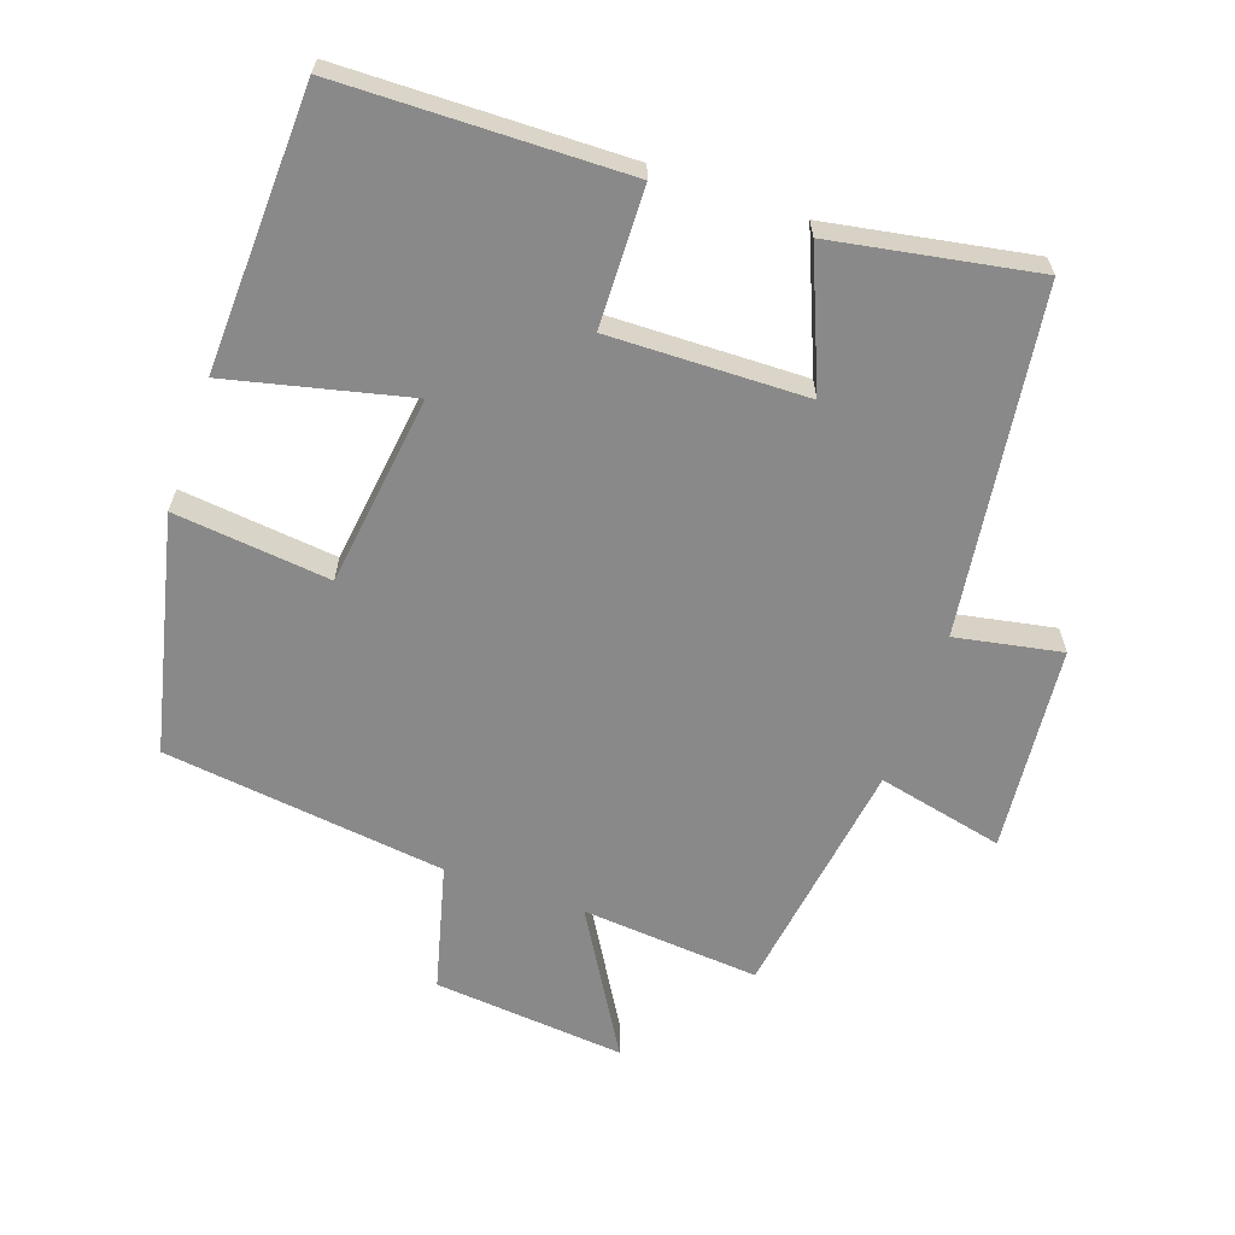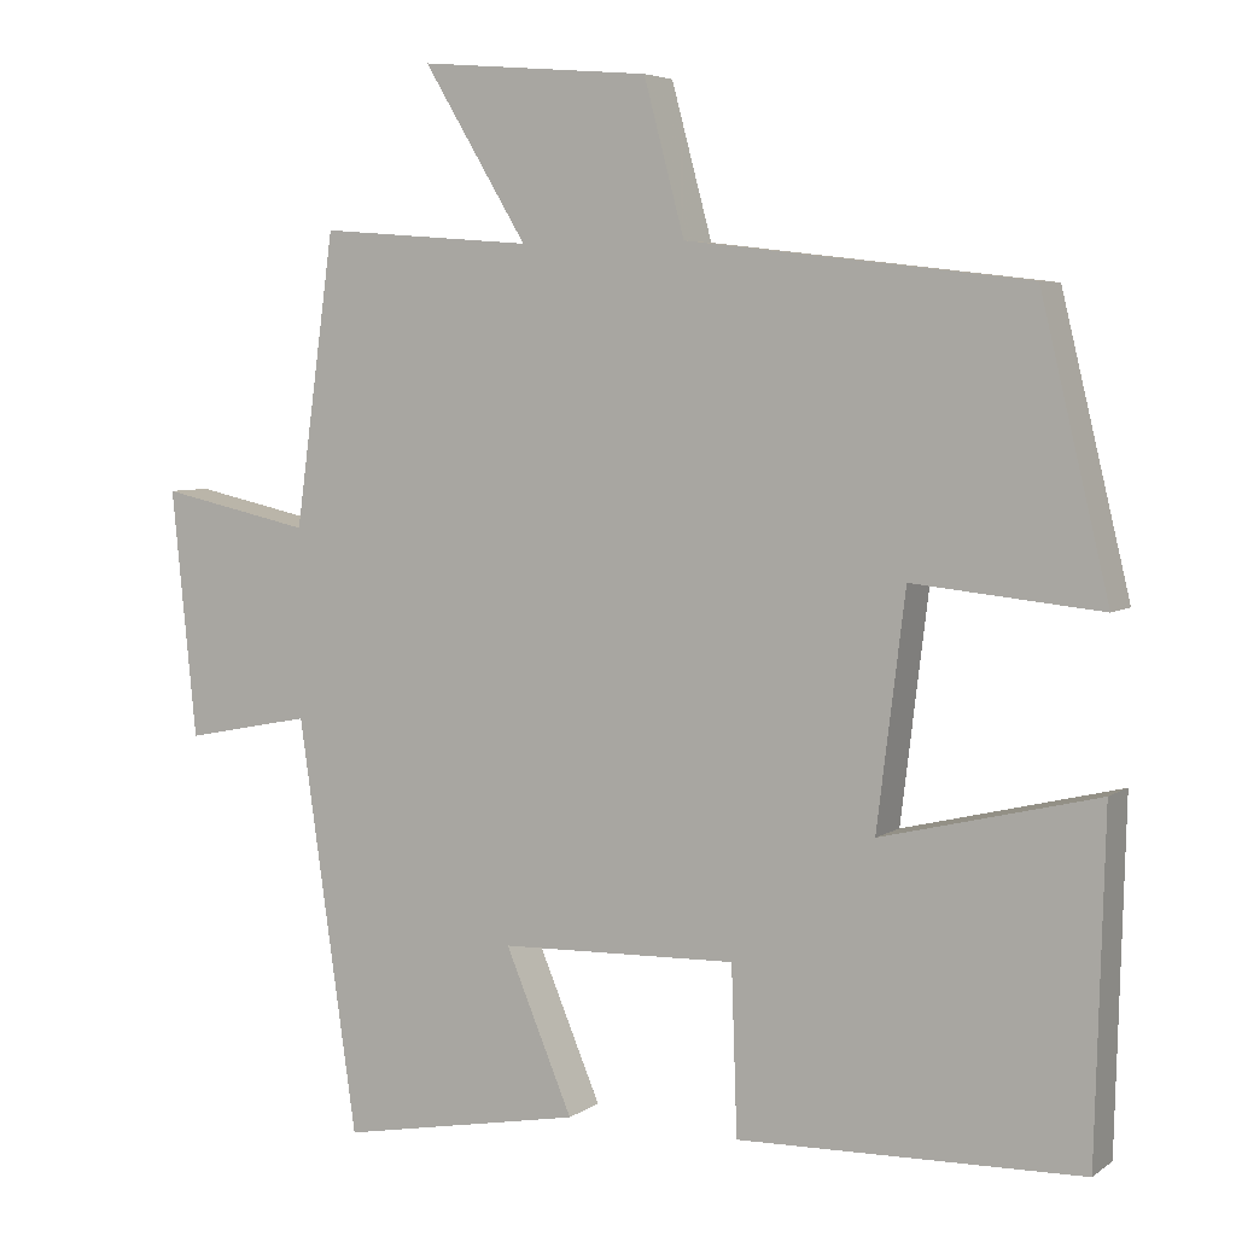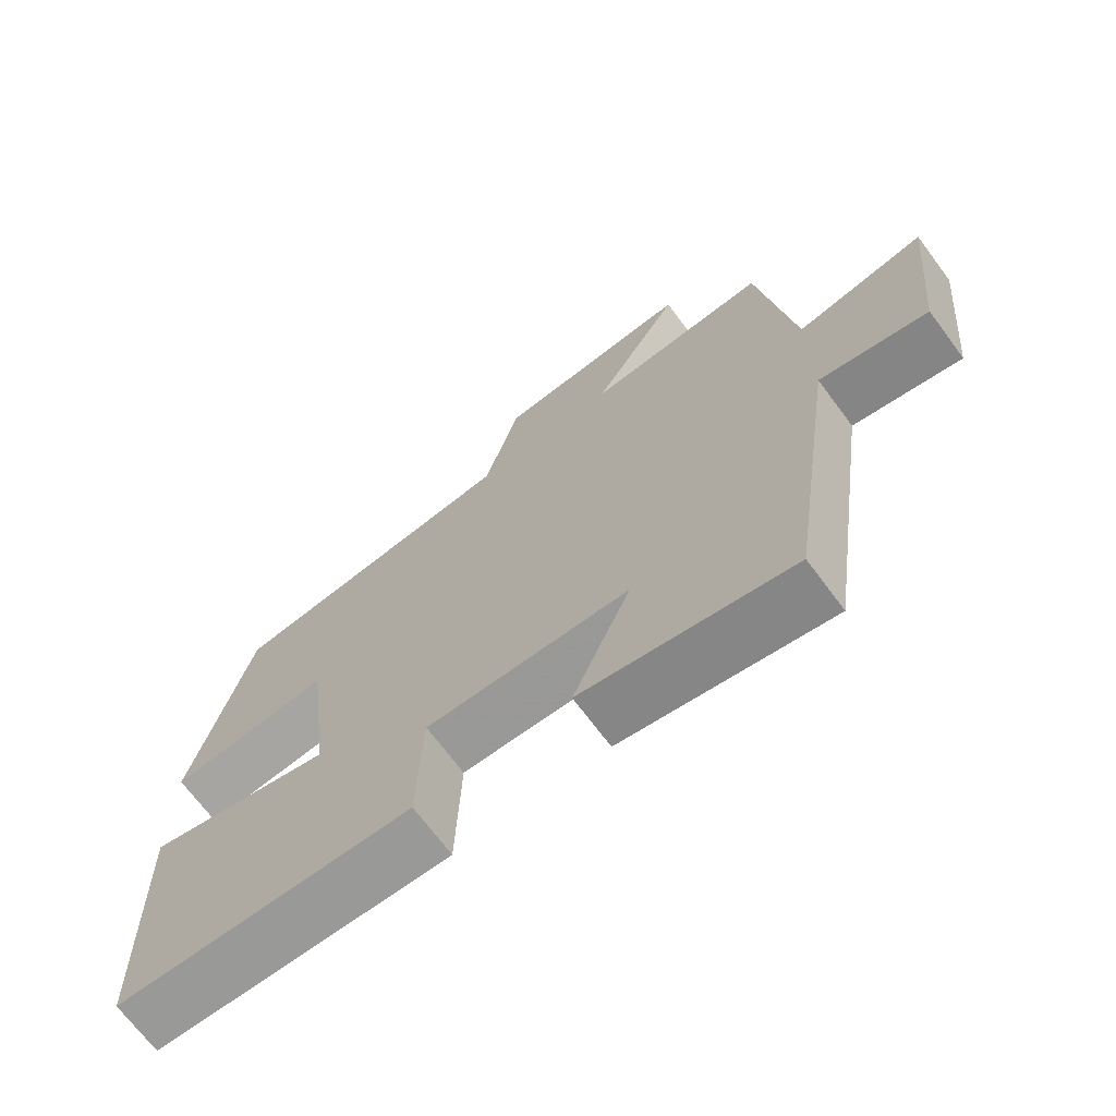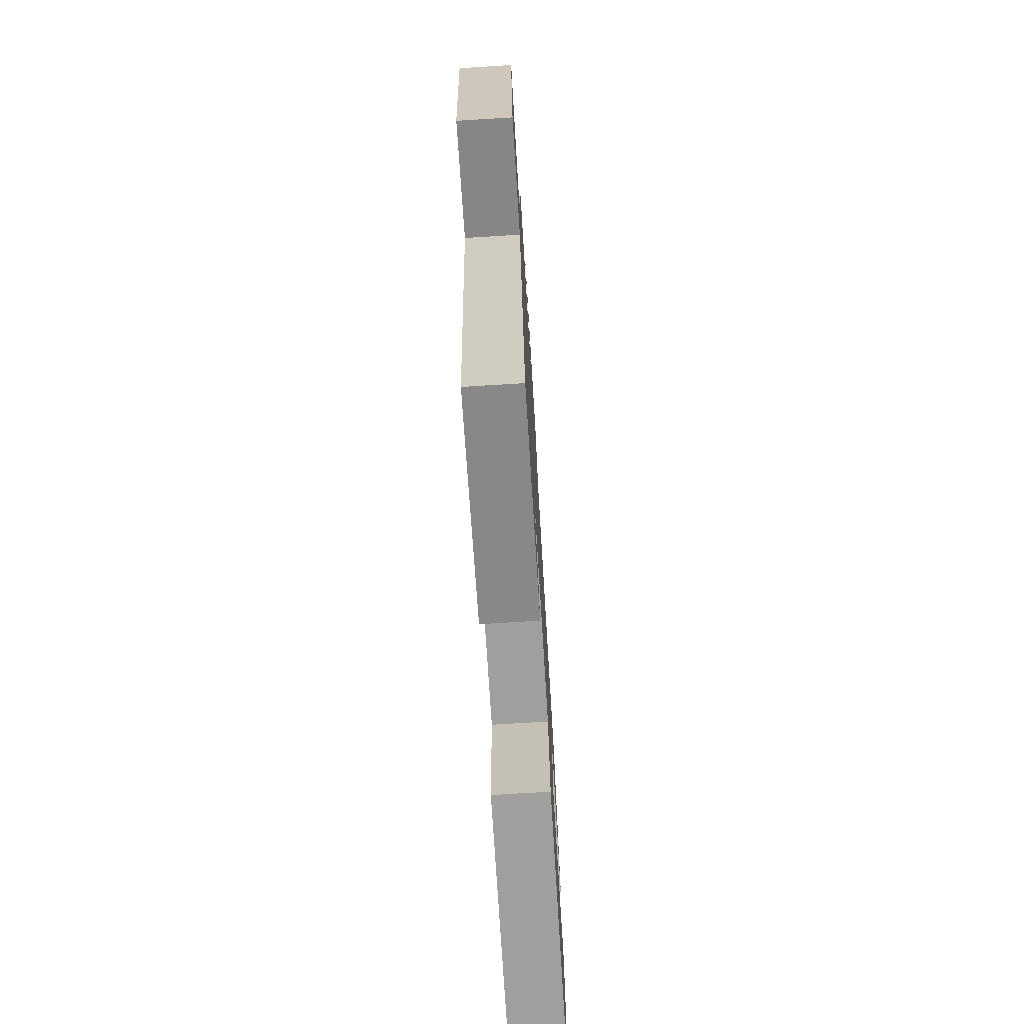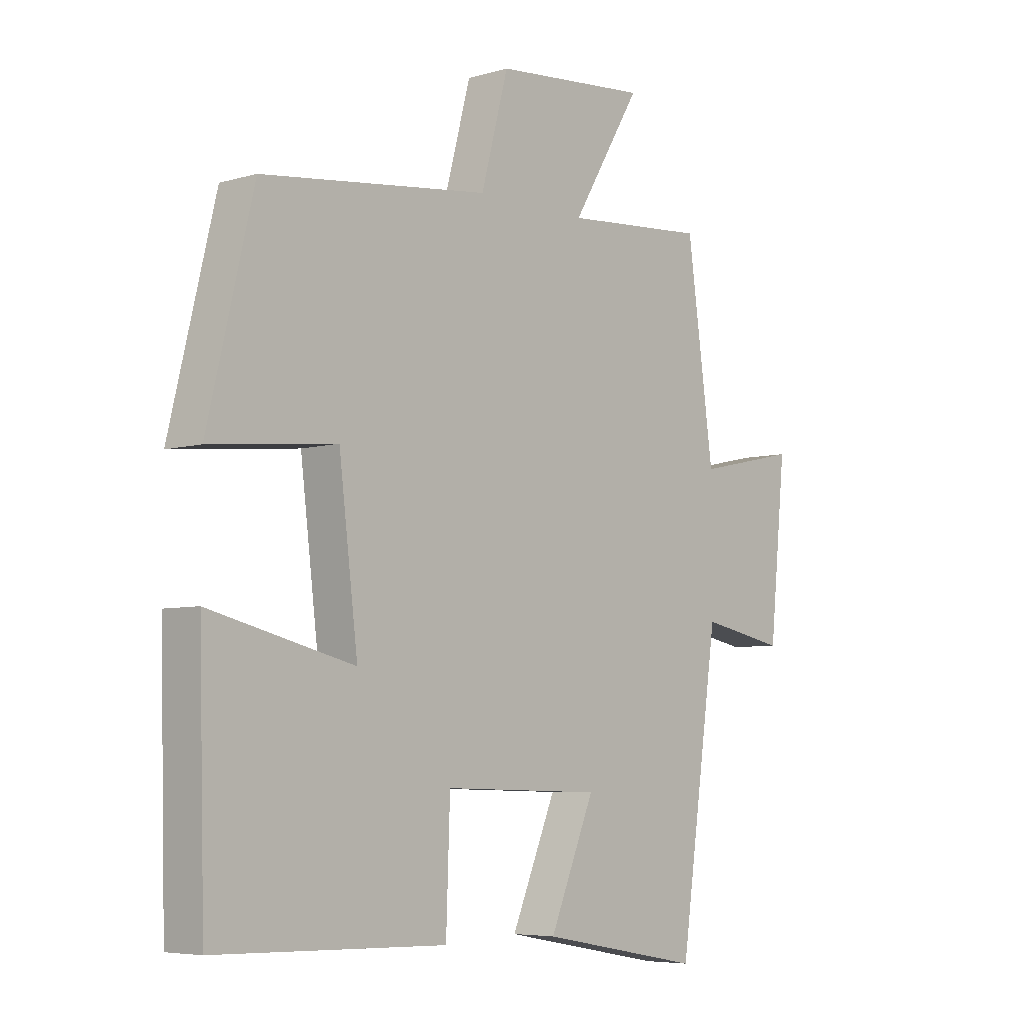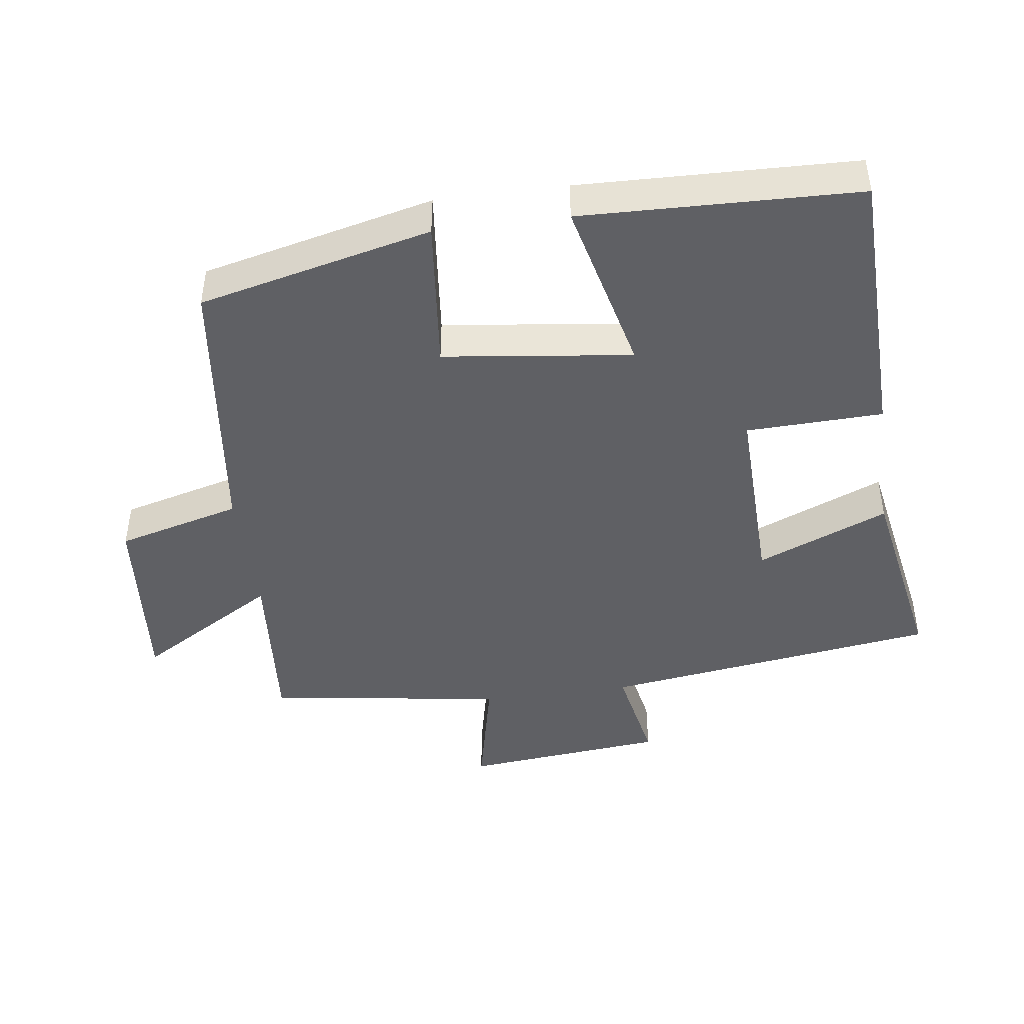
<metadata>
{"format":"obj","ext":"obj","renderer":"f3d","projection":"perspective","resolution":1024,"background":"white","views":[{"elev":-63.2,"azim":160.4,"up":"+Y"},{"elev":5.1,"azim":27.3,"up":"+Z"},{"elev":-69.9,"azim":-143.3,"up":"+Z"},{"elev":-73.0,"azim":-86.5,"up":"+Z"},{"elev":-5.9,"azim":131.6,"up":"+Z"},{"elev":-44.6,"azim":97.6,"up":"+Y"}]}
</metadata>
<code>
v 0.418 0.07 0.451
v 0.5 0.07 0.109
v 0.274 0.07 0.132
v 0.24 0.07 -0.146
v 0.5 0.07 -0.083
v 0.489 0.07 -0.489
v 0.076 0.07 -0.5
v 0.069 0.07 -0.299
v -0.217 0.07 -0.307
v -0.136 0.07 -0.5
v -0.429 0.07 -0.554
v -0.5 0.07 -0.058
v -0.653 0.07 -0.088
v -0.683 0.07 0.21
v -0.5 0.07 0.17
v -0.452 0.07 0.52
v -0.194 0.07 0.5
v -0.319 0.07 0.707
v -0.041 0.07 0.683
v 0.008 0.07 0.5
v 0.418 0 0.451
v 0.5 0 0.109
v 0.274 0 0.132
v 0.24 0 -0.146
v 0.5 0 -0.083
v 0.489 0 -0.489
v 0.076 0 -0.5
v 0.069 0 -0.299
v -0.217 0 -0.307
v -0.136 0 -0.5
v -0.429 0 -0.554
v -0.5 0 -0.058
v -0.653 0 -0.088
v -0.683 0 0.21
v -0.5 0 0.17
v -0.452 0 0.52
v -0.194 0 0.5
v -0.319 0 0.707
v -0.041 0 0.683
v 0.008 0 0.5
f 17 18 19 20
f 1 2 3
f 20 1 3
f 17 20 3
f 17 3 4
f 16 17 4
f 15 16 4
f 12 13 14 15
f 11 12 15
f 10 11 15
f 9 10 15
f 8 9 15 4
f 6 7 8
f 5 6 8
f 4 5 8
f 40 39 38 37
f 23 22 21
f 23 21 40
f 23 40 37
f 24 23 37
f 24 37 36
f 24 36 35
f 35 34 33 32
f 35 32 31
f 35 31 30
f 35 30 29
f 24 35 29 28
f 28 27 26
f 28 26 25
f 28 25 24
f 1 21 22 2
f 2 22 23 3
f 3 23 24 4
f 4 24 25 5
f 5 25 26 6
f 6 26 27 7
f 7 27 28 8
f 8 28 29 9
f 9 29 30 10
f 10 30 31 11
f 11 31 32 12
f 12 32 33 13
f 13 33 34 14
f 14 34 35 15
f 15 35 36 16
f 16 36 37 17
f 17 37 38 18
f 18 38 39 19
f 19 39 40 20
f 20 40 21 1

</code>
